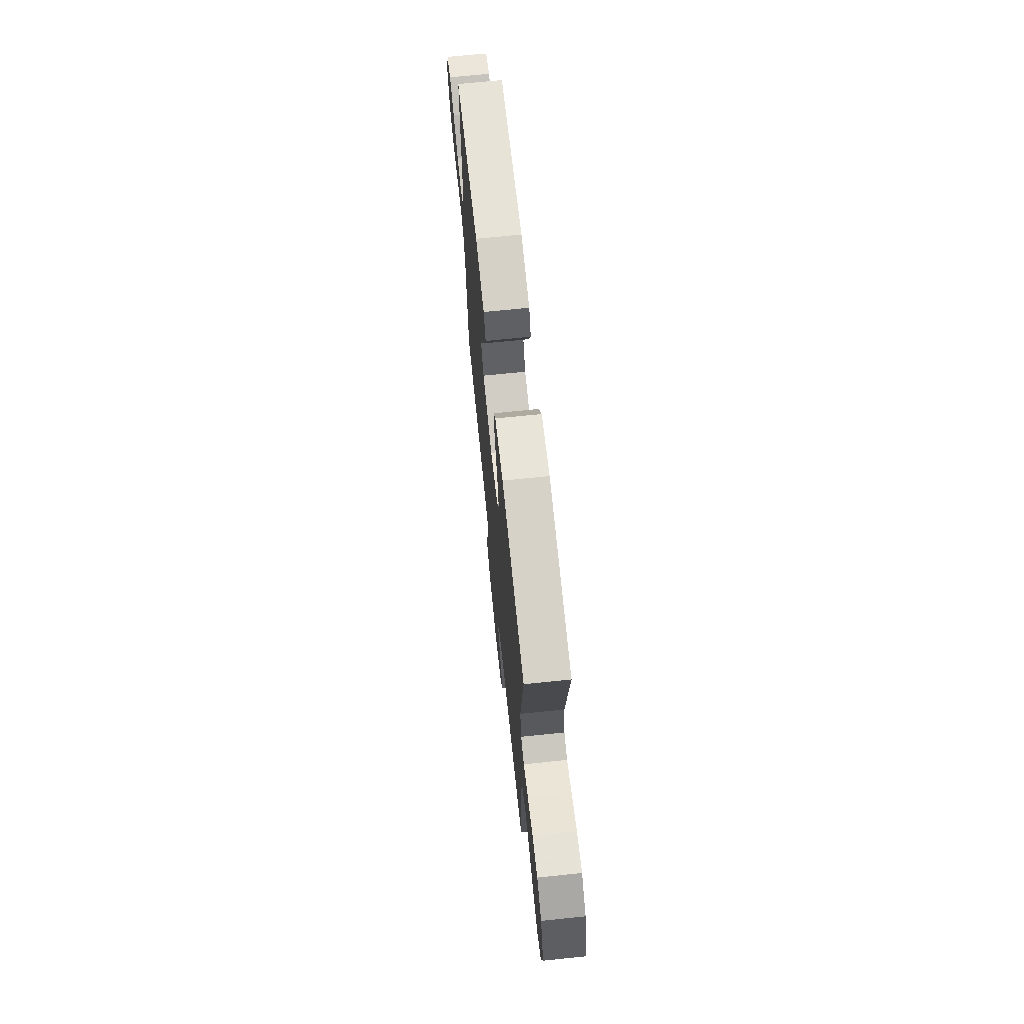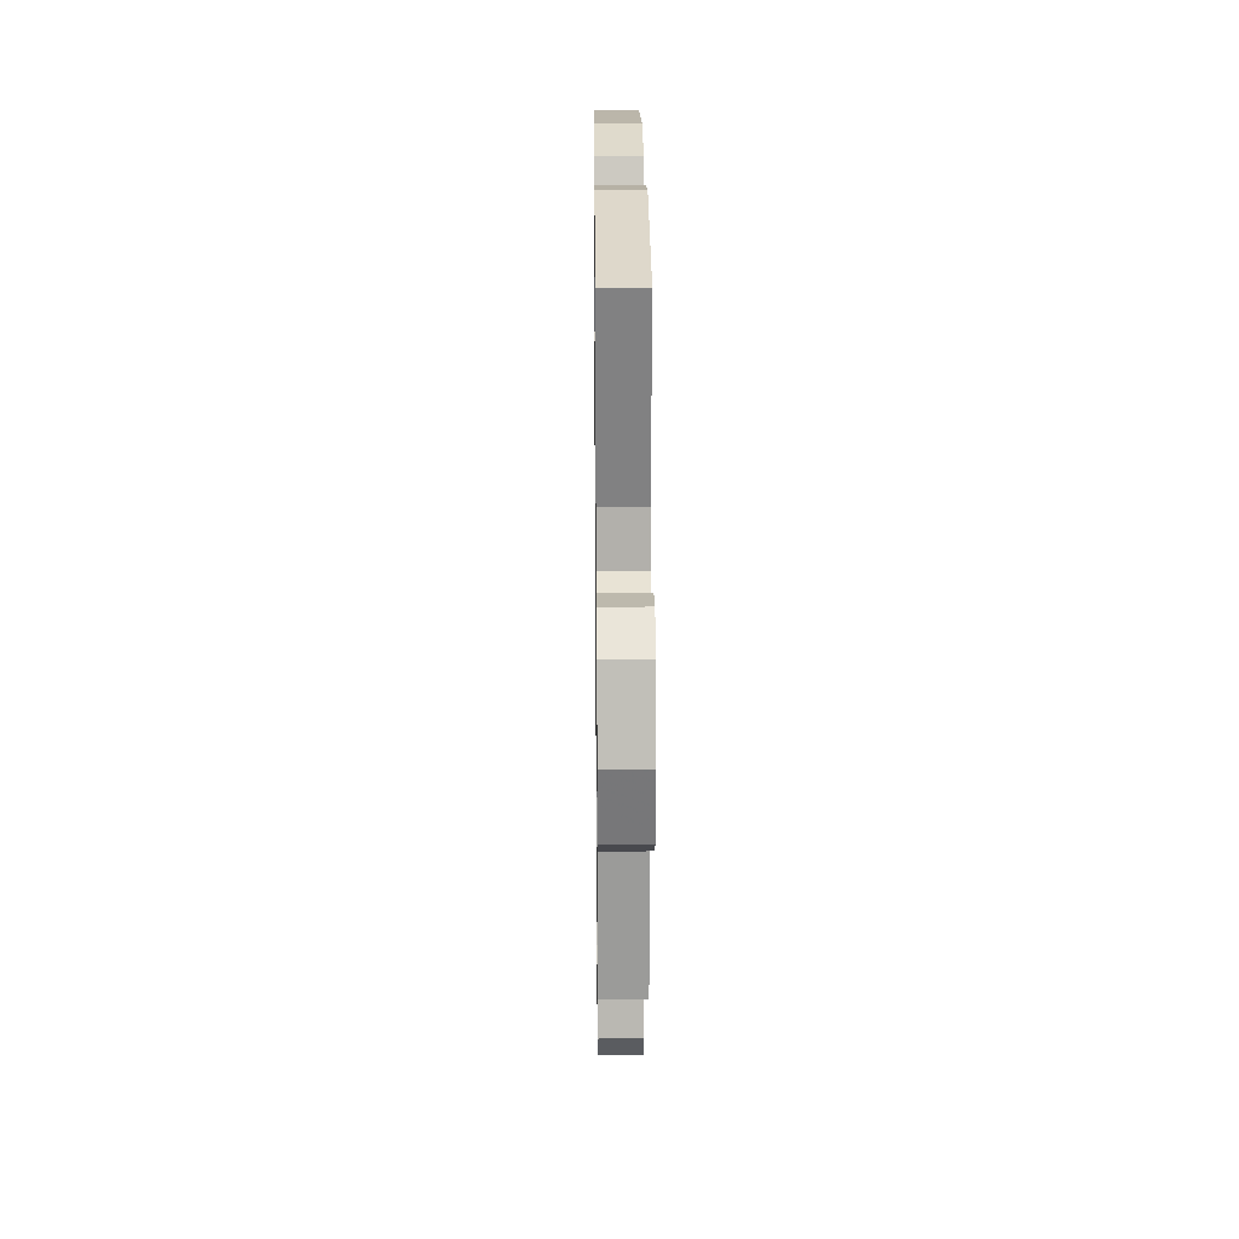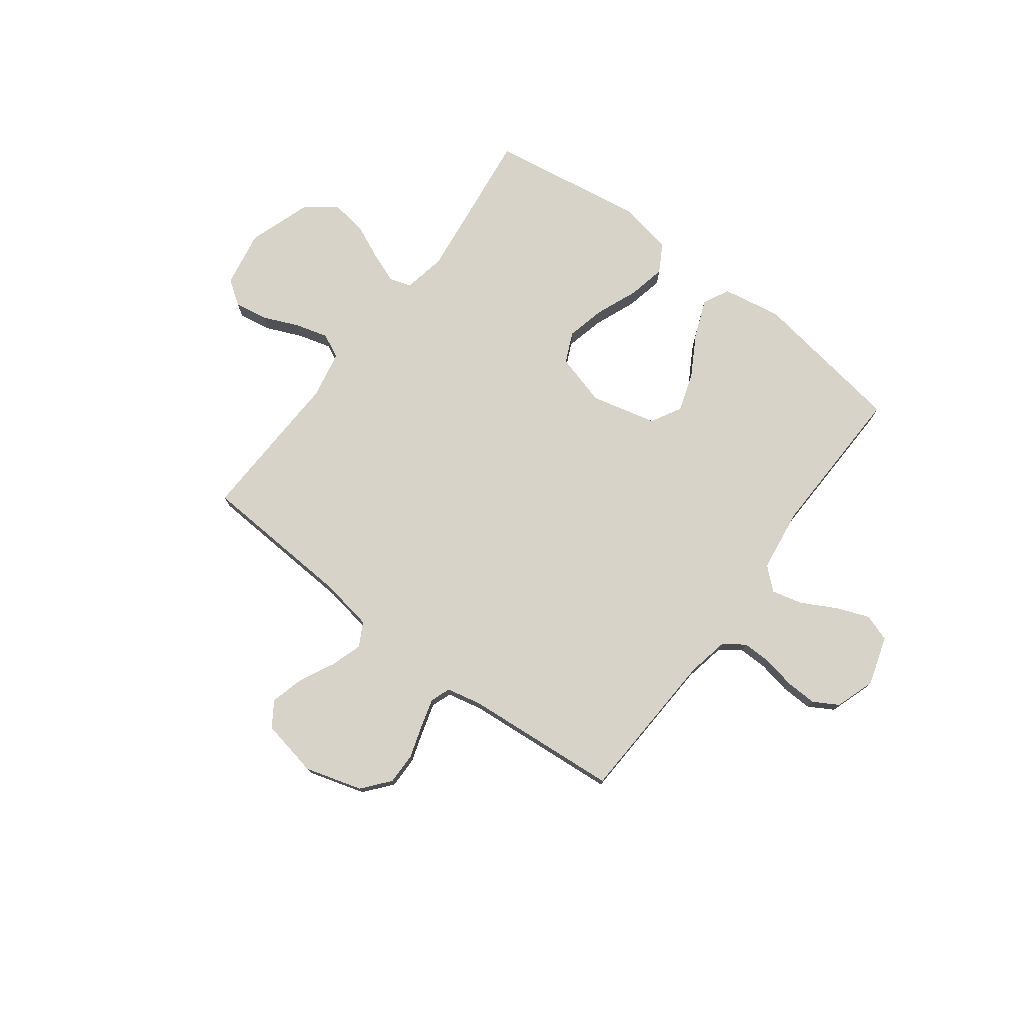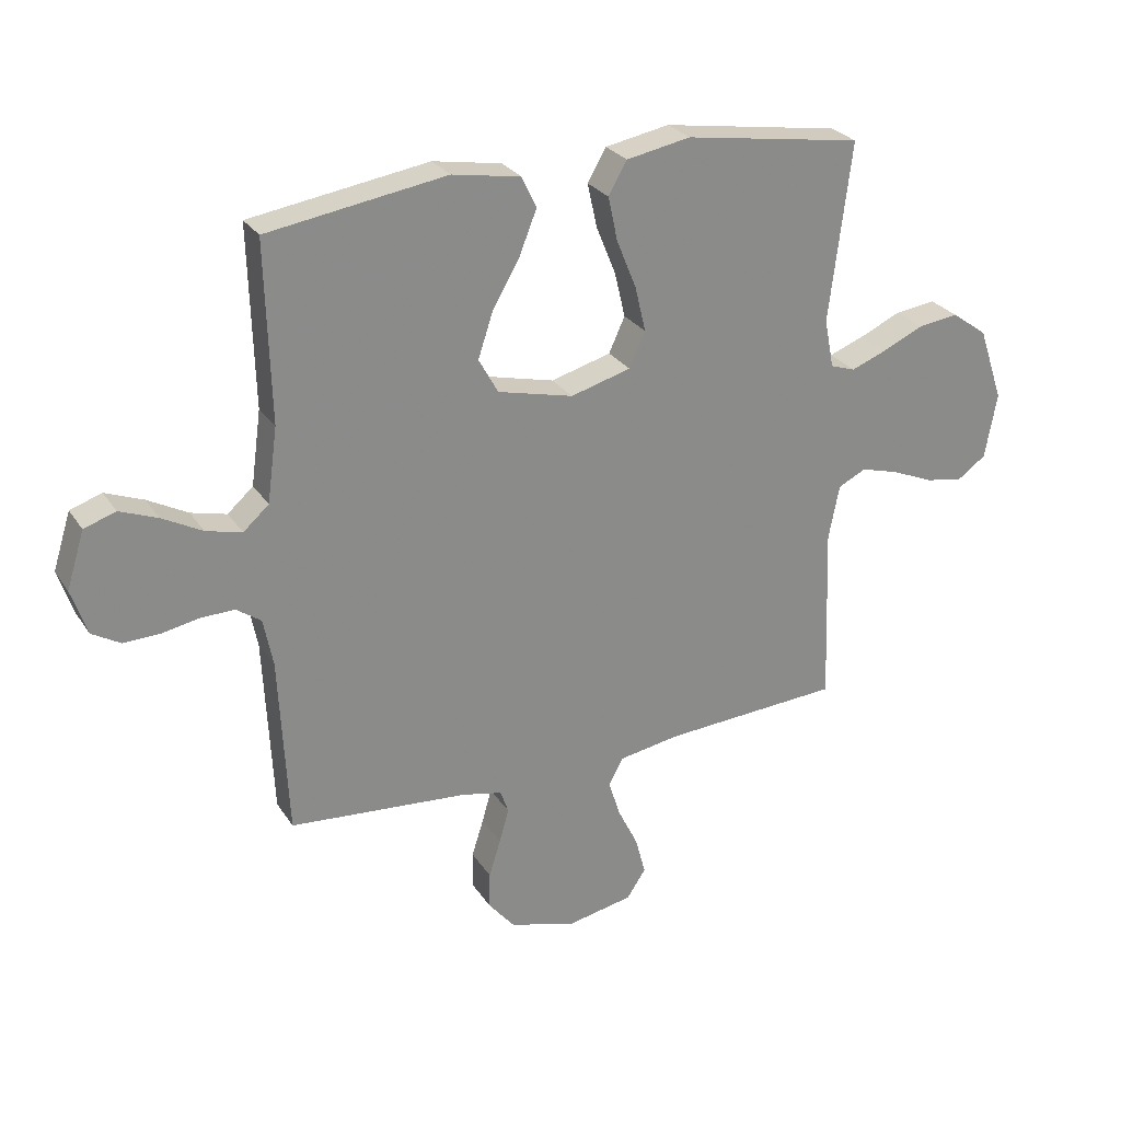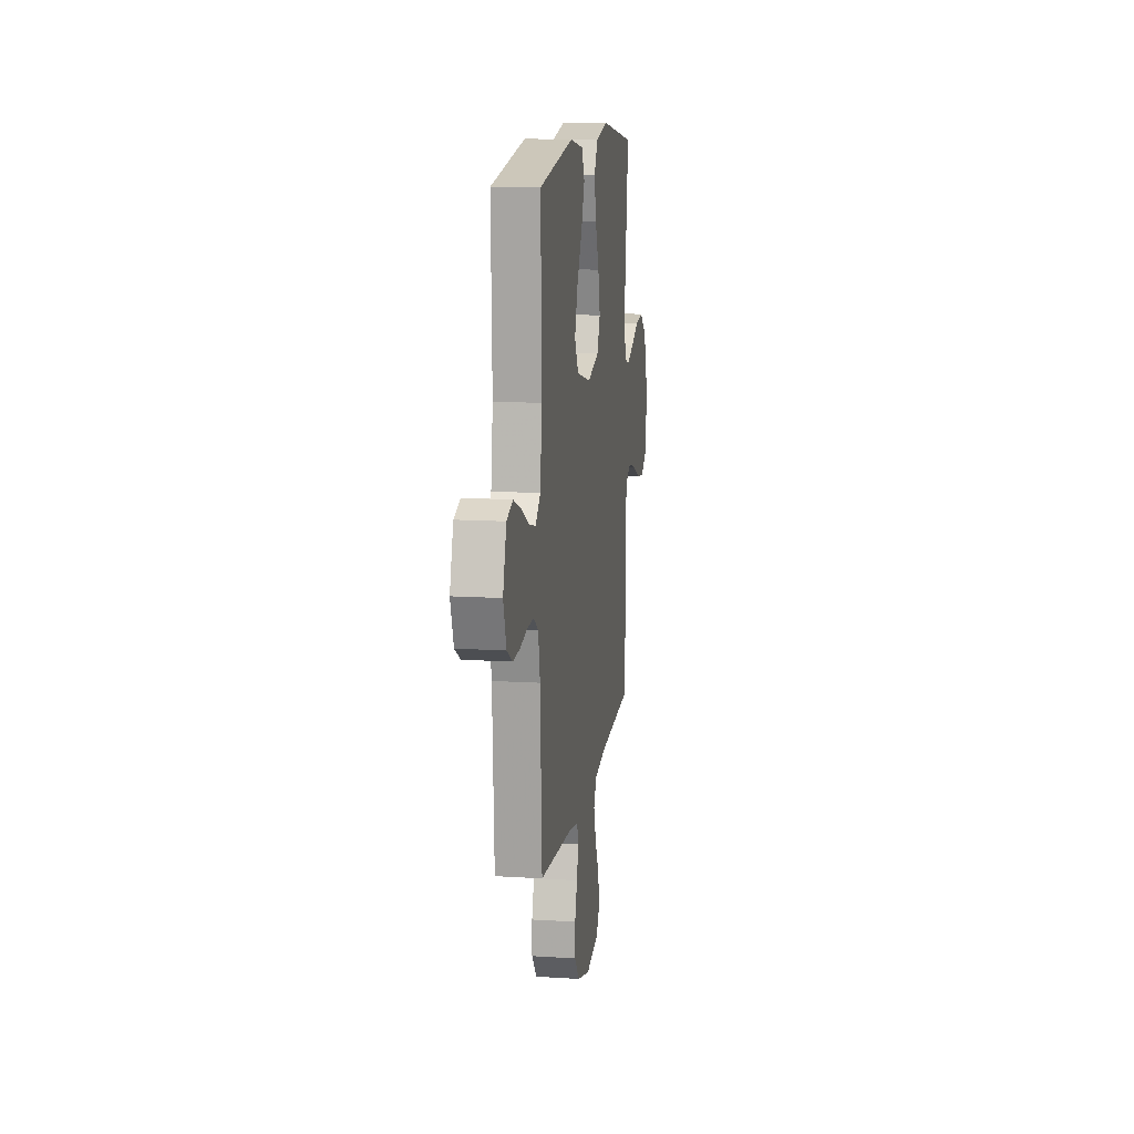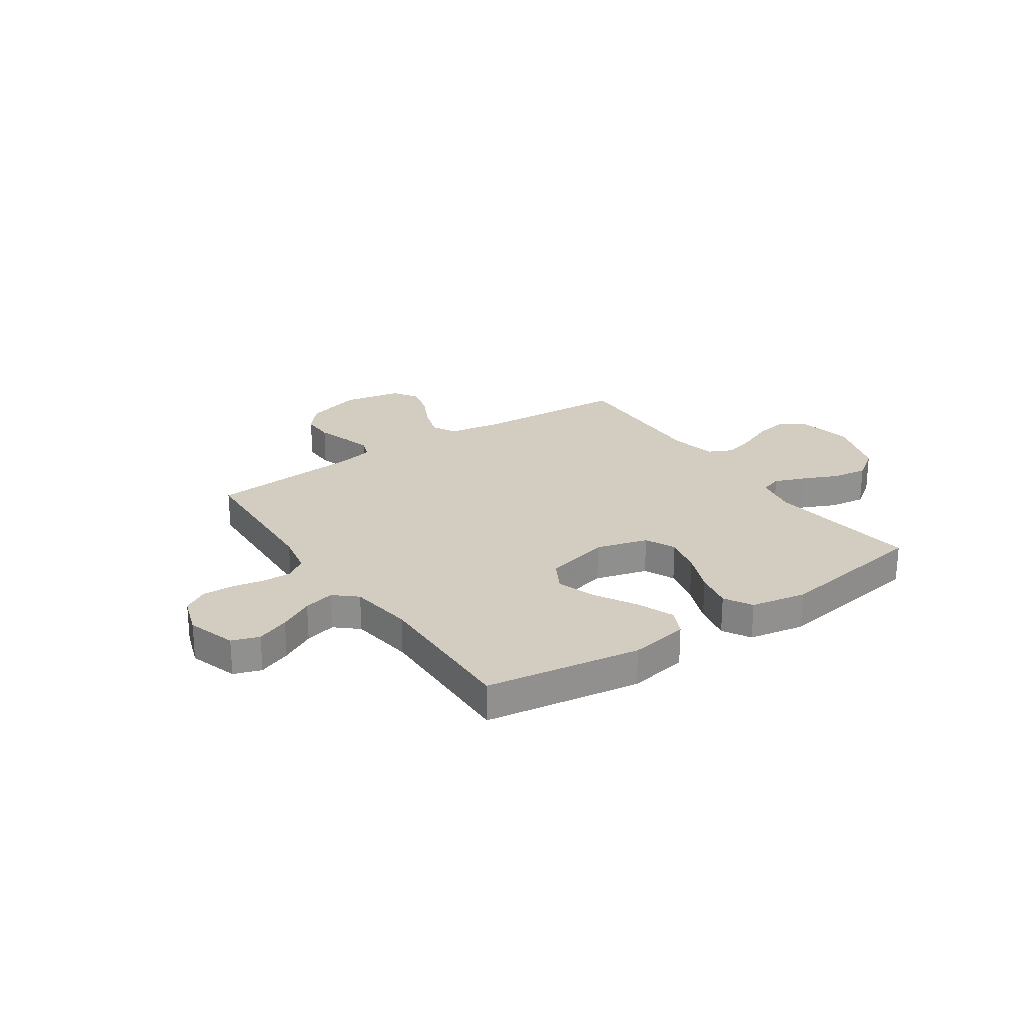
<metadata>
{"format":"obj","ext":"obj","renderer":"f3d","projection":"perspective","resolution":1024,"background":"white","views":[{"elev":69.9,"azim":84.1,"up":"+Z"},{"elev":22.6,"azim":89.4,"up":"+Z"},{"elev":76.0,"azim":-143.0,"up":"+Y"},{"elev":26.9,"azim":-26.2,"up":"+Z"},{"elev":13.1,"azim":-81.8,"up":"+Z"},{"elev":24.4,"azim":-34.3,"up":"+Y"}]}
</metadata>
<code>
v 0.5 0.07 -0.5
v 0.2 0.07 -0.518
v 0.098 0.07 -0.535
v 0.073 0.07 -0.581
v 0.093 0.07 -0.643
v 0.127 0.07 -0.712
v 0.144 0.07 -0.776
v 0.112 0.07 -0.824
v 0 0.07 -0.846
v -0.111 0.07 -0.813
v -0.155 0.07 -0.76
v -0.154 0.07 -0.698
v -0.134 0.07 -0.635
v -0.118 0.07 -0.579
v -0.132 0.07 -0.54
v -0.2 0.07 -0.525
v -0.5 0.07 -0.5
v -0.515 0.07 -0.2
v -0.531 0.07 -0.119
v -0.572 0.07 -0.09
v -0.628 0.07 -0.091
v -0.691 0.07 -0.103
v -0.752 0.07 -0.105
v -0.8 0.07 -0.077
v -0.826 0.07 0
v -0.796 0.07 0.095
v -0.743 0.07 0.113
v -0.679 0.07 0.088
v -0.612 0.07 0.052
v -0.552 0.07 0.037
v -0.509 0.07 0.075
v -0.492 0.07 0.2
v -0.5 0.07 0.5
v -0.2 0.07 0.546
v -0.085 0.07 0.526
v -0.06 0.07 0.474
v -0.089 0.07 0.401
v -0.135 0.07 0.321
v -0.16 0.07 0.245
v -0.127 0.07 0.186
v 0 0.07 0.155
v 0.101 0.07 0.183
v 0.128 0.07 0.242
v 0.11 0.07 0.318
v 0.077 0.07 0.399
v 0.061 0.07 0.473
v 0.092 0.07 0.527
v 0.2 0.07 0.547
v 0.5 0.07 0.5
v 0.463 0.07 0.2
v 0.479 0.07 0.118
v 0.521 0.07 0.104
v 0.581 0.07 0.127
v 0.65 0.07 0.158
v 0.718 0.07 0.167
v 0.778 0.07 0.124
v 0.82 0.07 0
v 0.8 0.07 -0.11
v 0.752 0.07 -0.144
v 0.688 0.07 -0.133
v 0.618 0.07 -0.103
v 0.554 0.07 -0.085
v 0.507 0.07 -0.108
v 0.489 0.07 -0.2
v 0.5 0 -0.5
v 0.2 0 -0.518
v 0.098 0 -0.535
v 0.073 0 -0.581
v 0.093 0 -0.643
v 0.127 0 -0.712
v 0.144 0 -0.776
v 0.112 0 -0.824
v 0 0 -0.846
v -0.111 0 -0.813
v -0.155 0 -0.76
v -0.154 0 -0.698
v -0.134 0 -0.635
v -0.118 0 -0.579
v -0.132 0 -0.54
v -0.2 0 -0.525
v -0.5 0 -0.5
v -0.515 0 -0.2
v -0.531 0 -0.119
v -0.572 0 -0.09
v -0.628 0 -0.091
v -0.691 0 -0.103
v -0.752 0 -0.105
v -0.8 0 -0.077
v -0.826 0 0
v -0.796 0 0.095
v -0.743 0 0.113
v -0.679 0 0.088
v -0.612 0 0.052
v -0.552 0 0.037
v -0.509 0 0.075
v -0.492 0 0.2
v -0.5 0 0.5
v -0.2 0 0.546
v -0.085 0 0.526
v -0.06 0 0.474
v -0.089 0 0.401
v -0.135 0 0.321
v -0.16 0 0.245
v -0.127 0 0.186
v 0 0 0.155
v 0.101 0 0.183
v 0.128 0 0.242
v 0.11 0 0.318
v 0.077 0 0.399
v 0.061 0 0.473
v 0.092 0 0.527
v 0.2 0 0.547
v 0.5 0 0.5
v 0.463 0 0.2
v 0.479 0 0.118
v 0.521 0 0.104
v 0.581 0 0.127
v 0.65 0 0.158
v 0.718 0 0.167
v 0.778 0 0.124
v 0.82 0 0
v 0.8 0 -0.11
v 0.752 0 -0.144
v 0.688 0 -0.133
v 0.618 0 -0.103
v 0.554 0 -0.085
v 0.507 0 -0.108
v 0.489 0 -0.2
f 58 59 60 61
f 58 61 62
f 57 58 62
f 56 57 62
f 53 54 55 56
f 52 53 56 62
f 51 52 62 63
f 47 48 49 50
f 44 45 46 47
f 43 44 47 50
f 42 43 50 51
f 35 36 37 38
f 35 38 39
f 32 33 34 35
f 31 32 35 39
f 30 31 39 40
f 26 27 28 29
f 26 29 30
f 25 26 30
f 24 25 30
f 21 22 23 24
f 20 21 24 30
f 19 20 30 40
f 16 17 18
f 15 16 18 19
f 10 11 12 13
f 10 13 14
f 9 10 14
f 8 9 14 15
f 5 6 7 8
f 4 5 8 15
f 64 1 2
f 64 2 3
f 63 64 3
f 41 42 51 63
f 41 63 3
f 15 19 40 41
f 3 4 15 41
f 125 124 123 122
f 126 125 122
f 126 122 121
f 126 121 120
f 120 119 118 117
f 126 120 117 116
f 127 126 116 115
f 114 113 112 111
f 111 110 109 108
f 114 111 108 107
f 115 114 107 106
f 102 101 100 99
f 103 102 99
f 99 98 97 96
f 103 99 96 95
f 104 103 95 94
f 93 92 91 90
f 94 93 90
f 94 90 89
f 94 89 88
f 88 87 86 85
f 94 88 85 84
f 104 94 84 83
f 82 81 80
f 83 82 80 79
f 77 76 75 74
f 78 77 74
f 78 74 73
f 79 78 73 72
f 72 71 70 69
f 79 72 69 68
f 66 65 128
f 67 66 128
f 67 128 127
f 127 115 106 105
f 67 127 105
f 105 104 83 79
f 105 79 68 67
f 1 65 66 2
f 2 66 67 3
f 3 67 68 4
f 4 68 69 5
f 5 69 70 6
f 6 70 71 7
f 7 71 72 8
f 8 72 73 9
f 9 73 74 10
f 10 74 75 11
f 11 75 76 12
f 12 76 77 13
f 13 77 78 14
f 14 78 79 15
f 15 79 80 16
f 16 80 81 17
f 17 81 82 18
f 18 82 83 19
f 19 83 84 20
f 20 84 85 21
f 21 85 86 22
f 22 86 87 23
f 23 87 88 24
f 24 88 89 25
f 25 89 90 26
f 26 90 91 27
f 27 91 92 28
f 28 92 93 29
f 29 93 94 30
f 30 94 95 31
f 31 95 96 32
f 32 96 97 33
f 33 97 98 34
f 34 98 99 35
f 35 99 100 36
f 36 100 101 37
f 37 101 102 38
f 38 102 103 39
f 39 103 104 40
f 40 104 105 41
f 41 105 106 42
f 42 106 107 43
f 43 107 108 44
f 44 108 109 45
f 45 109 110 46
f 46 110 111 47
f 47 111 112 48
f 48 112 113 49
f 49 113 114 50
f 50 114 115 51
f 51 115 116 52
f 52 116 117 53
f 53 117 118 54
f 54 118 119 55
f 55 119 120 56
f 56 120 121 57
f 57 121 122 58
f 58 122 123 59
f 59 123 124 60
f 60 124 125 61
f 61 125 126 62
f 62 126 127 63
f 63 127 128 64
f 64 128 65 1

</code>
